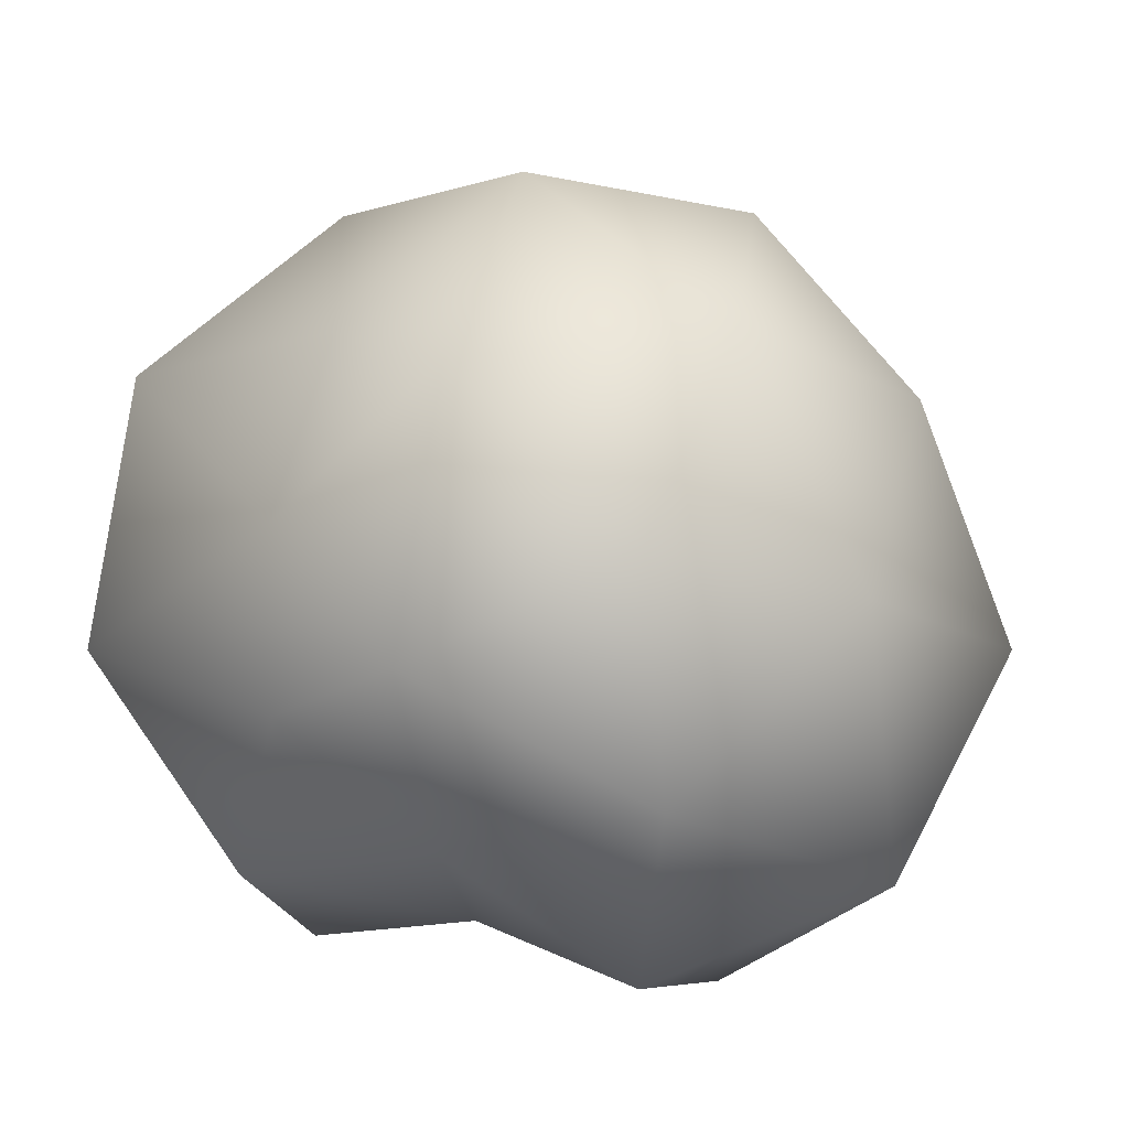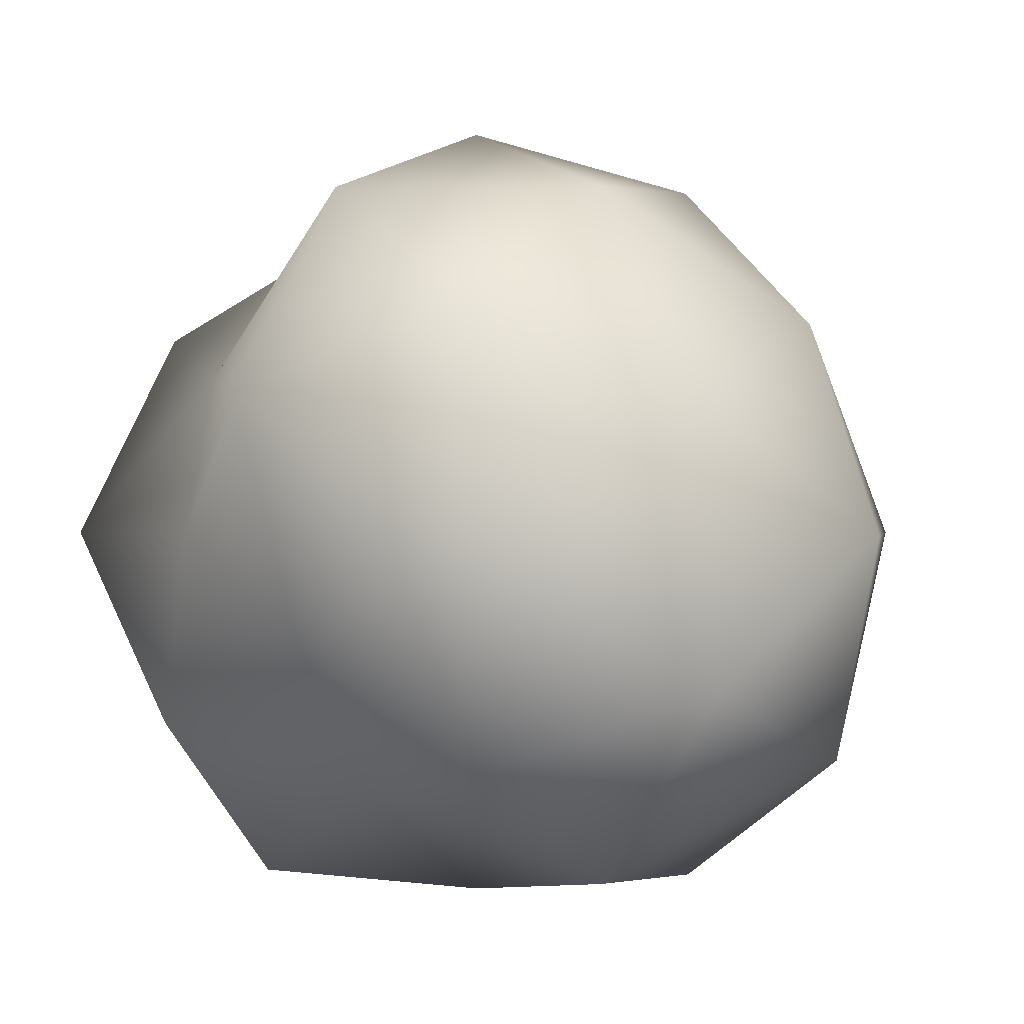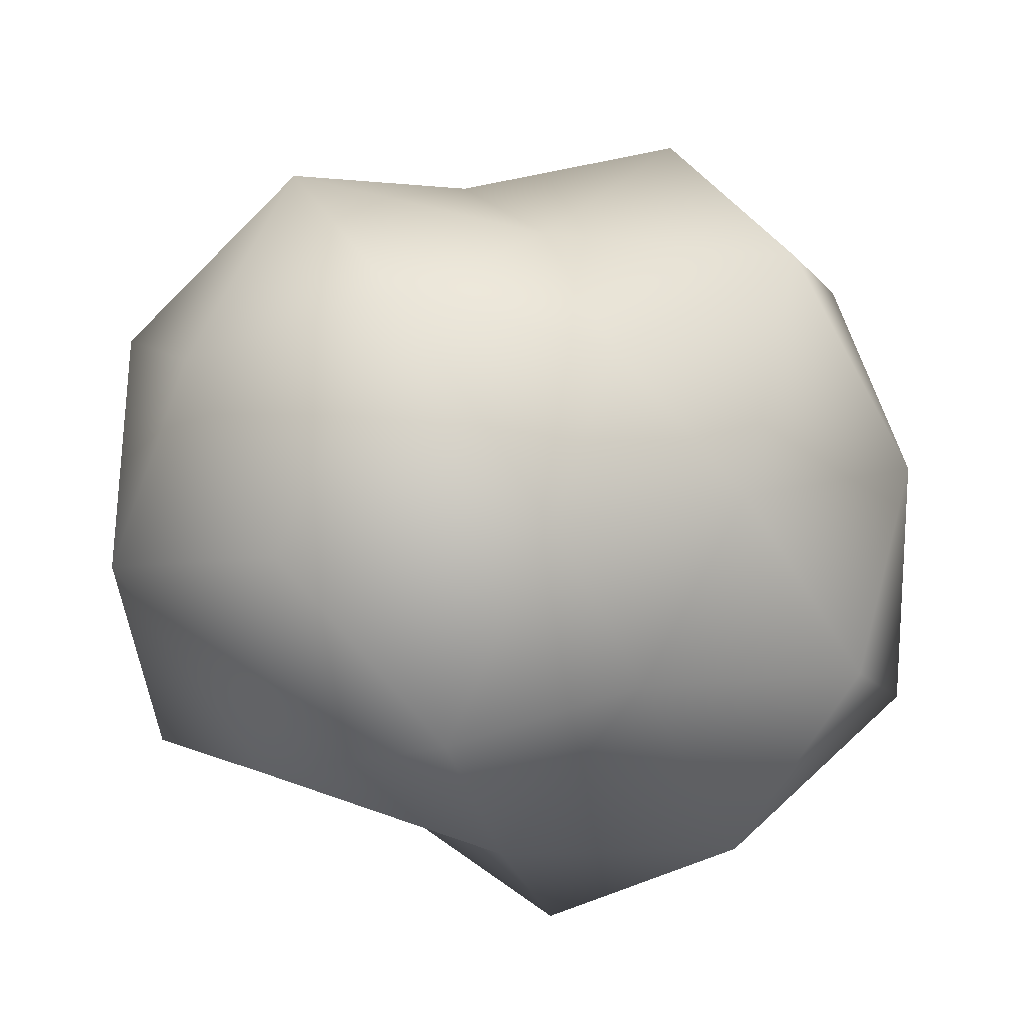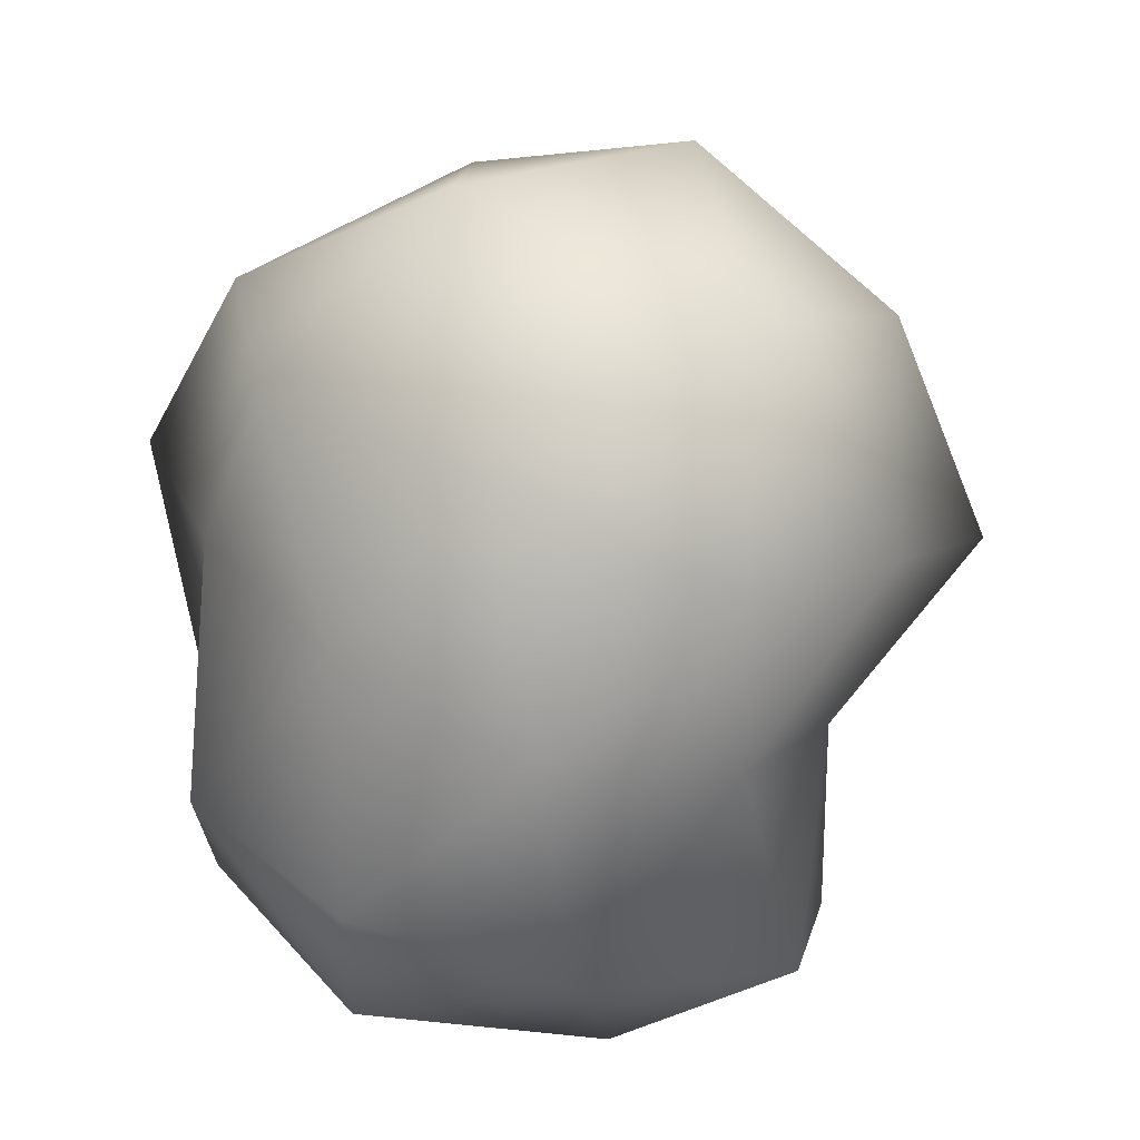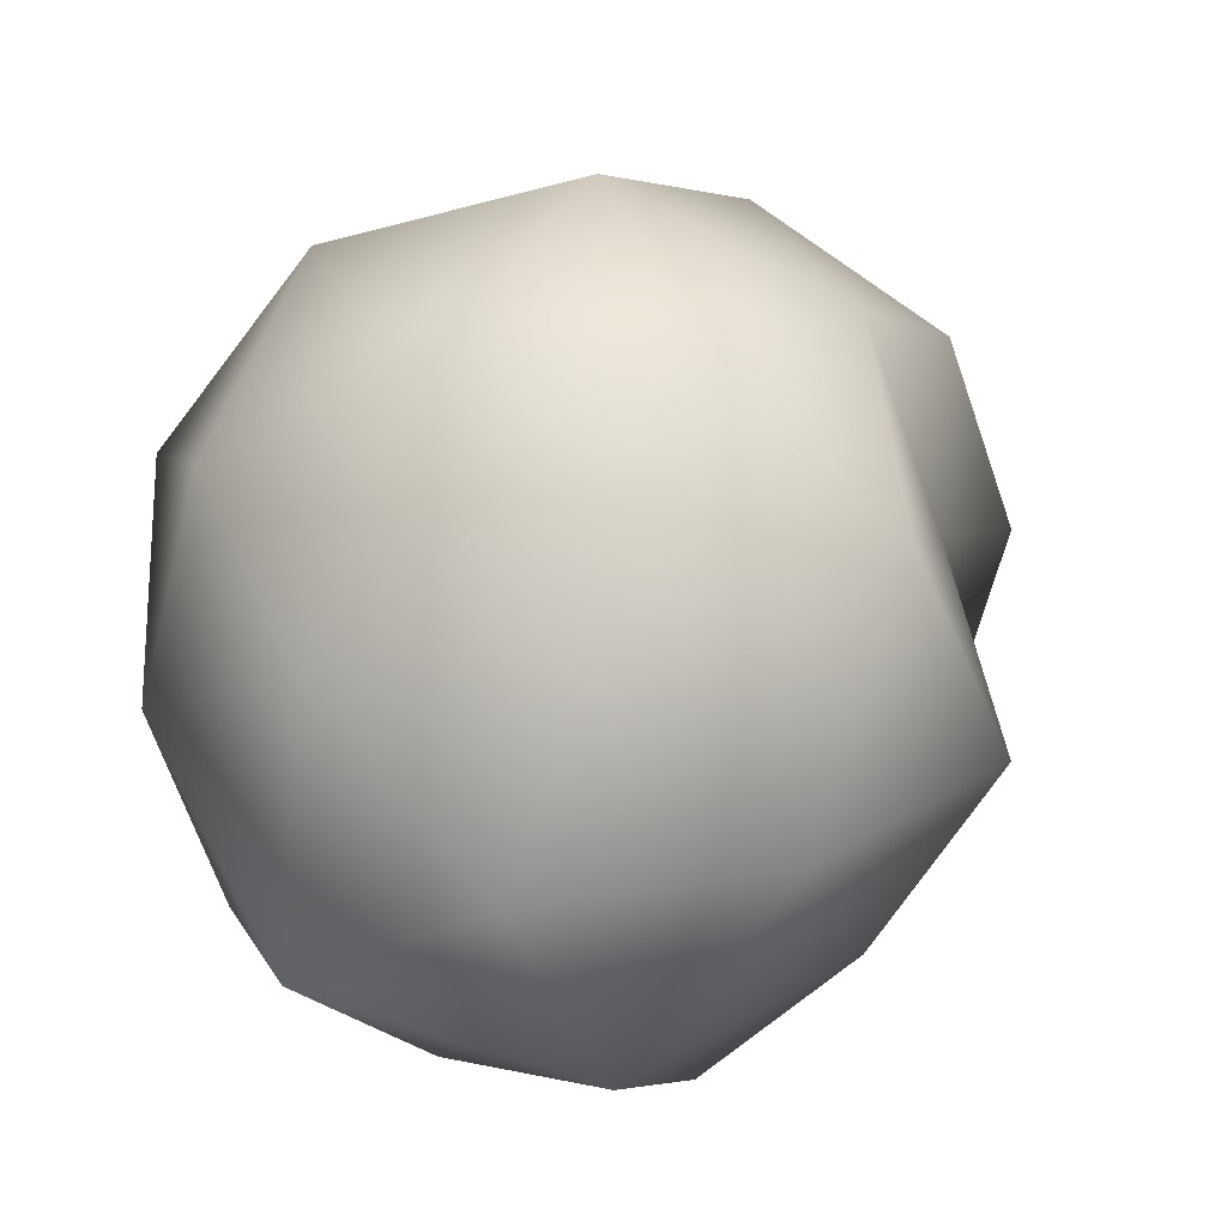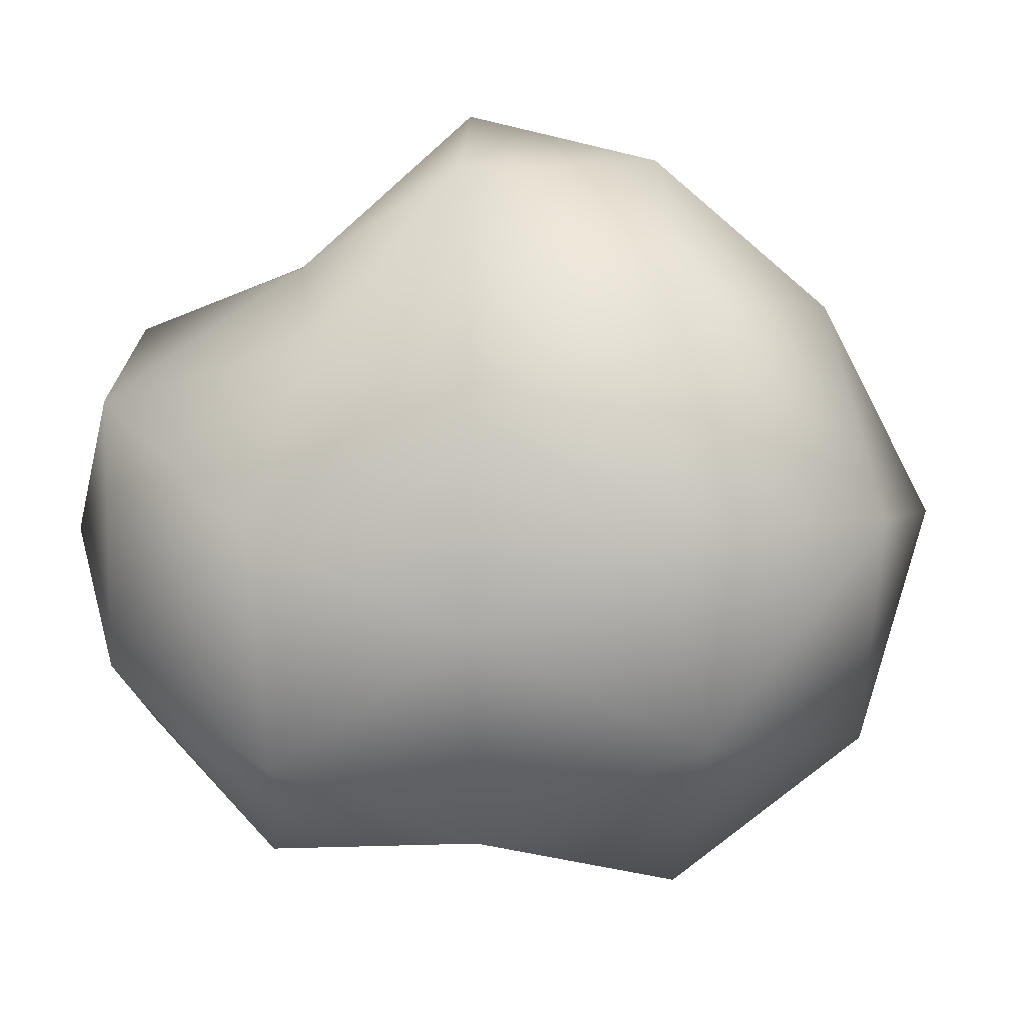
<metadata>
{"format":"obj","ext":"obj","renderer":"f3d","projection":"perspective","resolution":1024,"background":"white","views":[{"elev":27.3,"azim":41.6,"up":"+Z"},{"elev":0.3,"azim":59.5,"up":"+Z"},{"elev":-28.7,"azim":-18.8,"up":"+Z"},{"elev":-69.0,"azim":99.2,"up":"+Z"},{"elev":29.7,"azim":125.6,"up":"+Z"},{"elev":-34.3,"azim":28.7,"up":"+Z"}]}
</metadata>
<code>
o Icosphere.006
v -0.2318 -9.563 0.04716
v 4.91 -10.32 3.664
v -1.65 -8.087 4.438
v 8.49 -5.482 6.265
v 10.01 -6.424 -0.04402
v -6.502 -10.32 -0.04402
v -1.978 -9.458 -5.535
v 4.068 -8.139 -2.929
v 11.22 -0.1154 3.664
v -2.836 -4.45 8.18
v 2.961 -6.424 9.664
v -0.1935 -0.1154 11.95
v -10.93 -5.482 -0.04402
v -8.452 -6.424 5.956
v -11.61 -0.1154 3.664
v -3.51 -5.482 -10.25
v -8.452 -6.424 -6.044
v -6.933 -0.1154 -9.321
v 8.489 -5.482 -6.352
v 2.225 -4.884 -7.424
v 6.861 -0.1154 -9.754
v 6.86 -0.1154 9.664
v -6.848 -0.1206 9.12
v -11.61 -0.1154 -3.752
v -0.1888 -0.1226 -10.81
v 12.44 -0.1154 -4.15
v 3.123 5.251 10.16
v 8.065 6.193 5.956
v 1.756 10.09 5.956
v -8.52 4.993 6.005
v -3.021 5.639 8.899
v -3.993 7.568 2.958
v -8.877 5.251 -6.353
v -10.4 6.193 -0.04402
v -3.879 7.031 -2.397
v 3.178 5.317 -10.36
v -2.596 4.655 -7.412
v 1.703 9.234 -5.632
v 11.68 5.822 -0.04402
v 8.665 6.687 -6.51
v 6.288 10.37 -0.04402
v -0.1935 11.88 -0.04402
f 1 2 3
f 4 2 5
f 1 3 6
f 1 6 7
f 1 7 8
f 4 5 9
f 10 11 12
f 13 14 15
f 16 17 18
f 19 20 21
f 4 9 22
f 10 12 23
f 13 15 24
f 16 18 25
f 19 21 26
f 27 28 29
f 30 31 32
f 33 34 35
f 36 37 38
f 39 40 41
f 3 11 10
f 3 2 11
f 2 4 11
f 5 8 19
f 5 2 8
f 2 1 8
f 6 14 13
f 6 3 14
f 3 10 14
f 7 17 16
f 7 6 17
f 6 13 17
f 8 20 19
f 8 7 20
f 7 16 20
f 9 26 39
f 9 5 26
f 5 19 26
f 12 22 27
f 12 11 22
f 11 4 22
f 15 23 30
f 15 14 23
f 14 10 23
f 18 24 33
f 18 17 24
f 17 13 24
f 21 25 36
f 21 20 25
f 20 16 25
f 22 28 27
f 22 9 28
f 9 39 28
f 23 31 30
f 23 12 31
f 12 27 31
f 24 34 33
f 24 15 34
f 15 30 34
f 25 37 36
f 25 18 37
f 18 33 37
f 26 40 39
f 26 21 40
f 21 36 40
f 29 41 42
f 29 28 41
f 28 39 41
f 32 29 42
f 32 31 29
f 31 27 29
f 35 32 42
f 35 34 32
f 34 30 32
f 38 35 42
f 38 37 35
f 37 33 35
f 41 38 42
f 41 40 38
f 40 36 38

</code>
